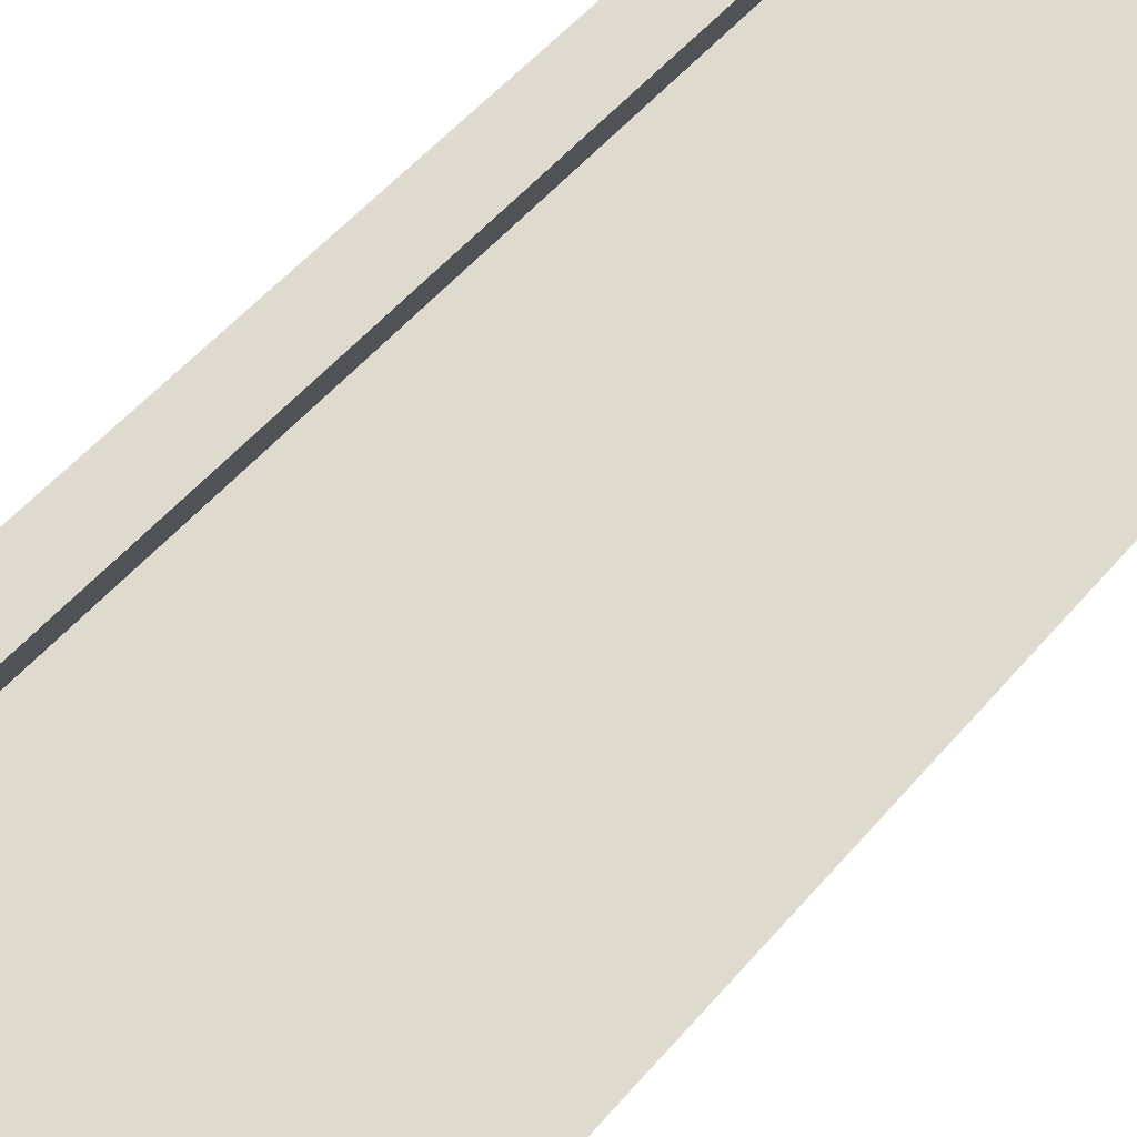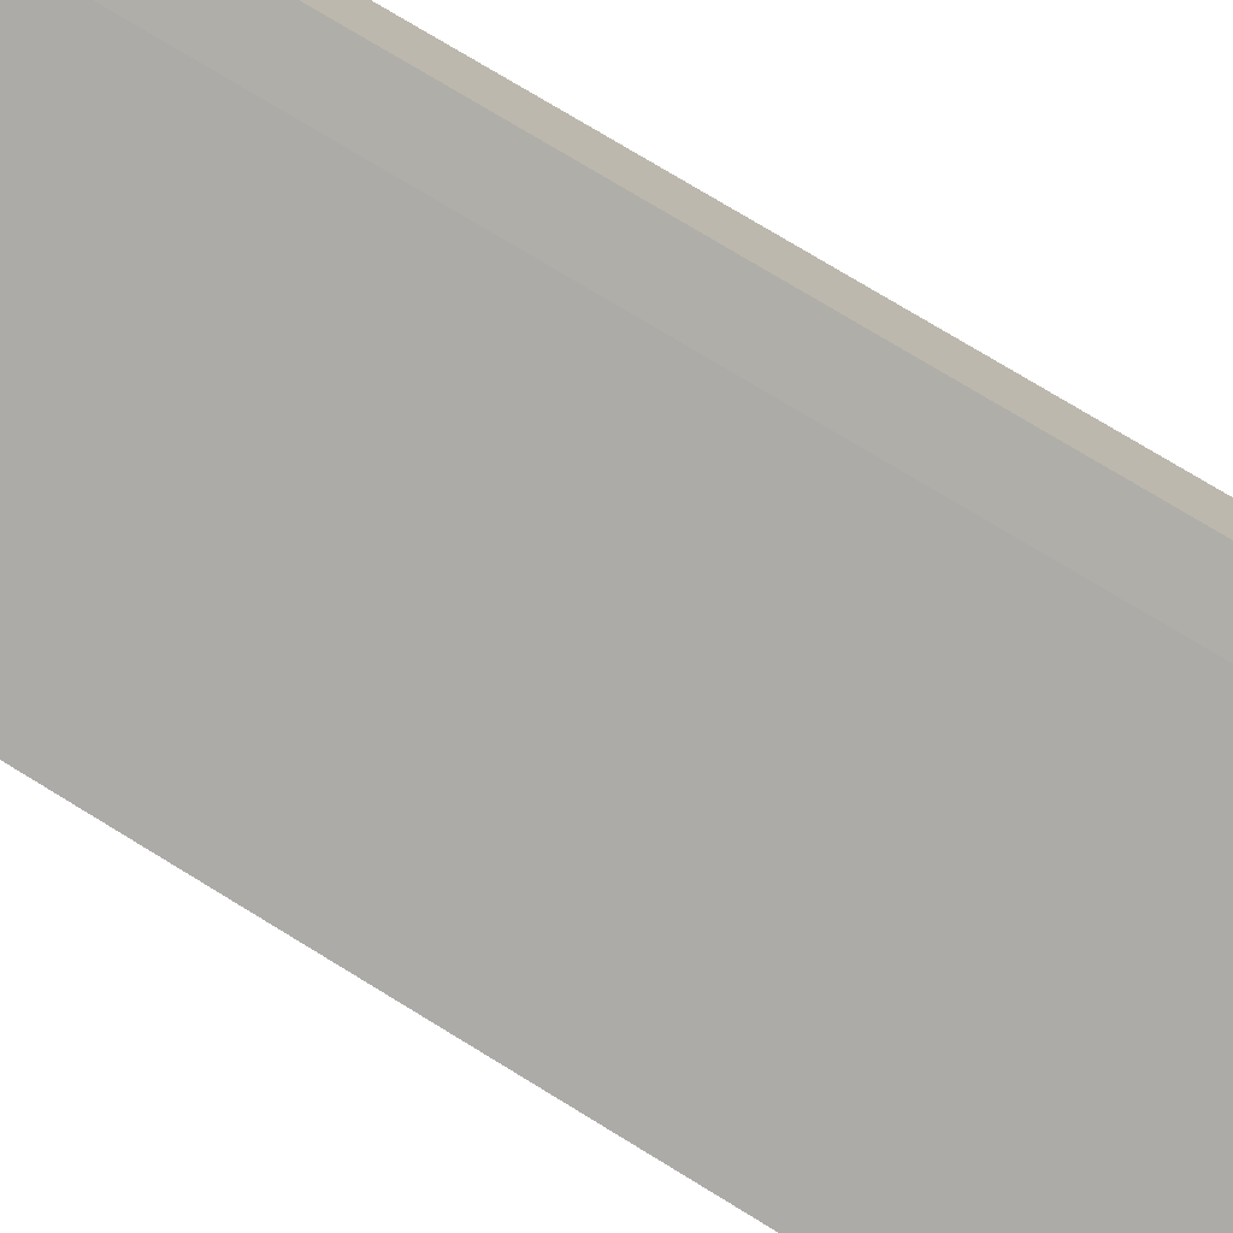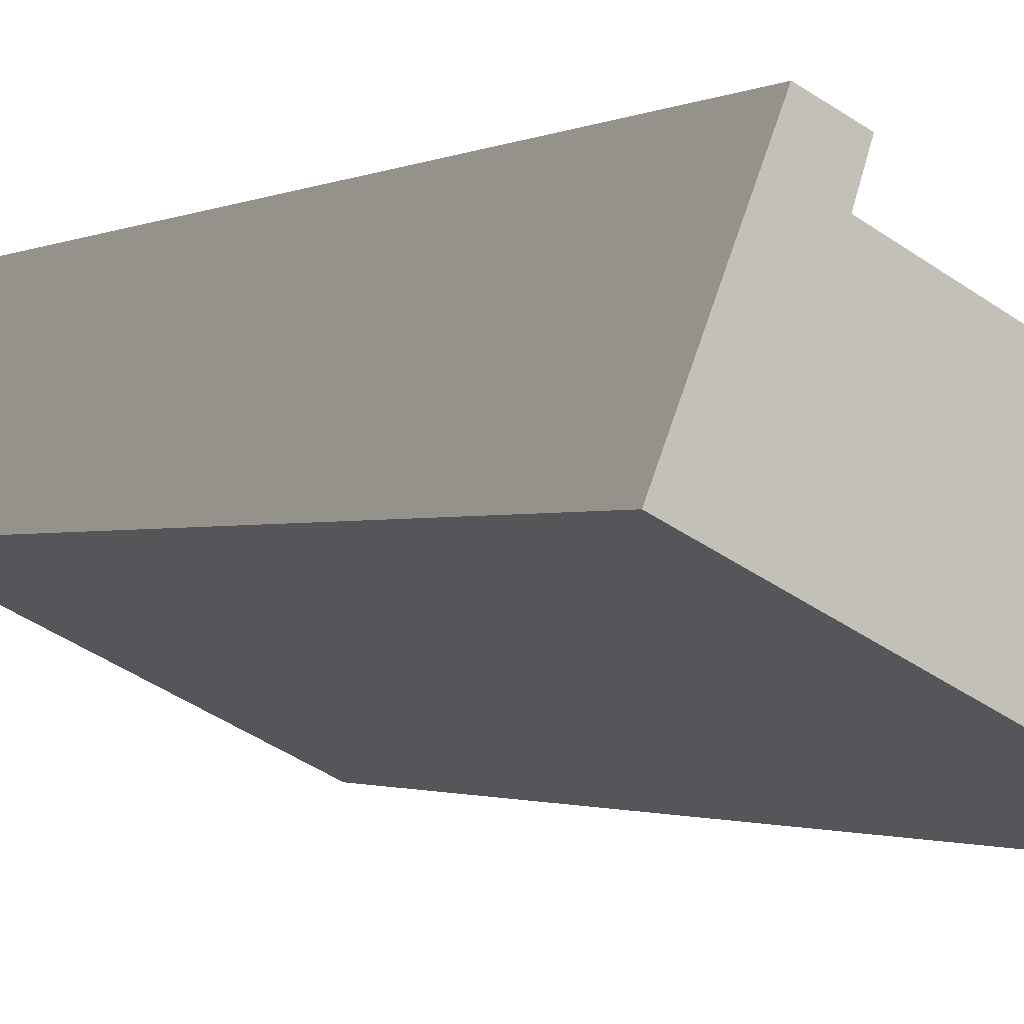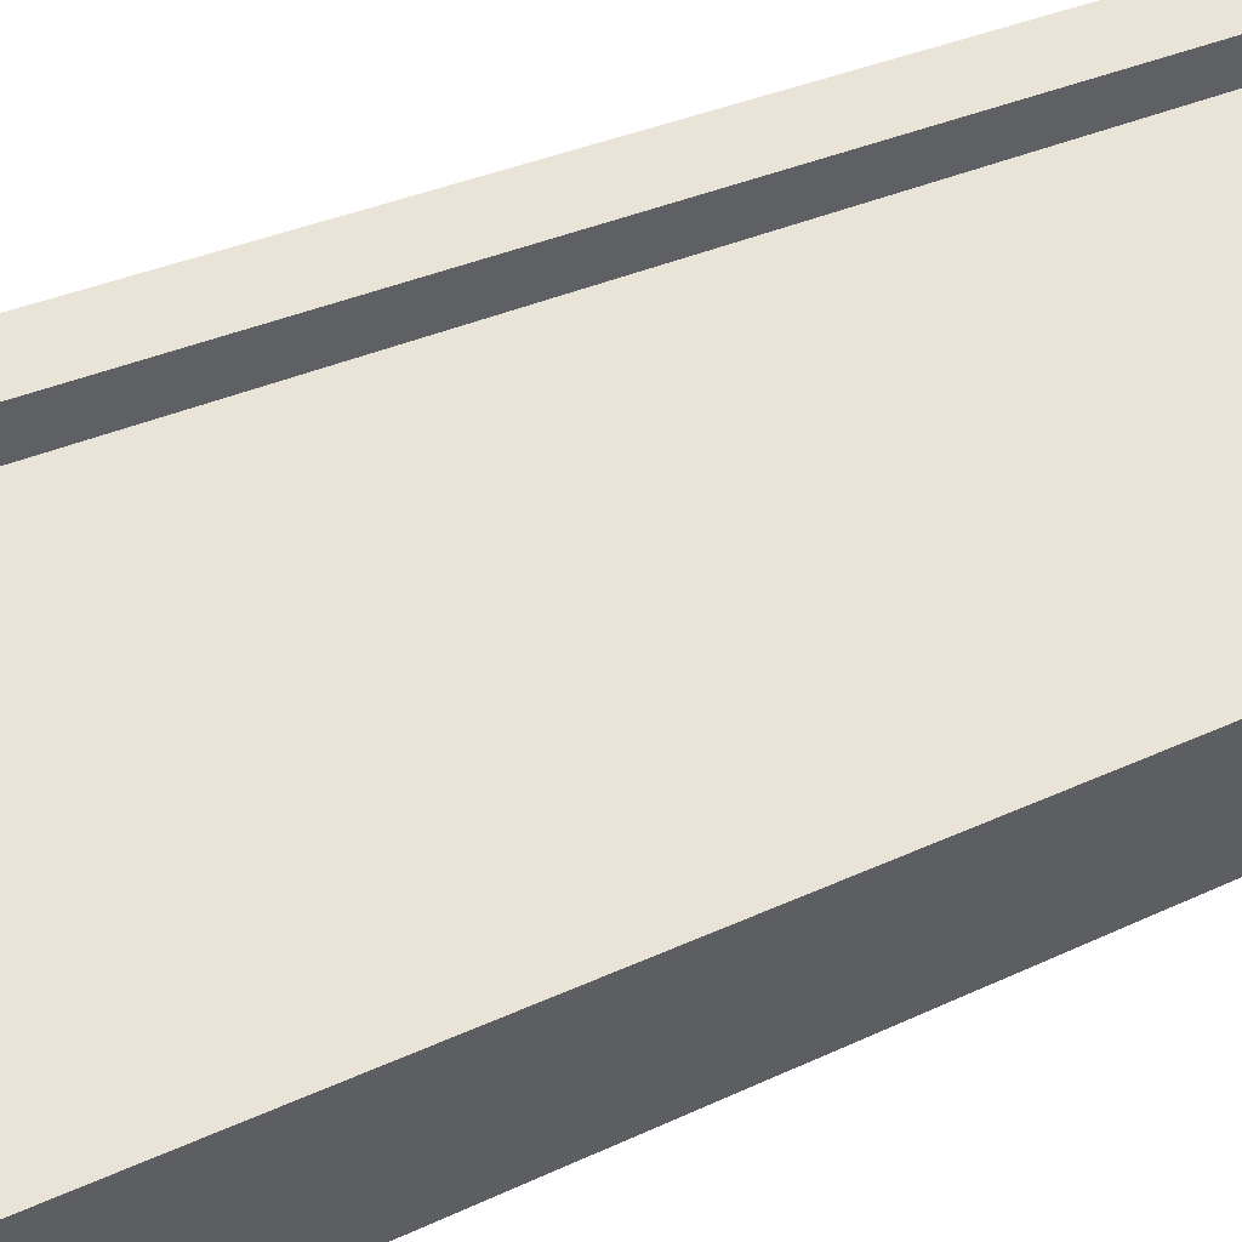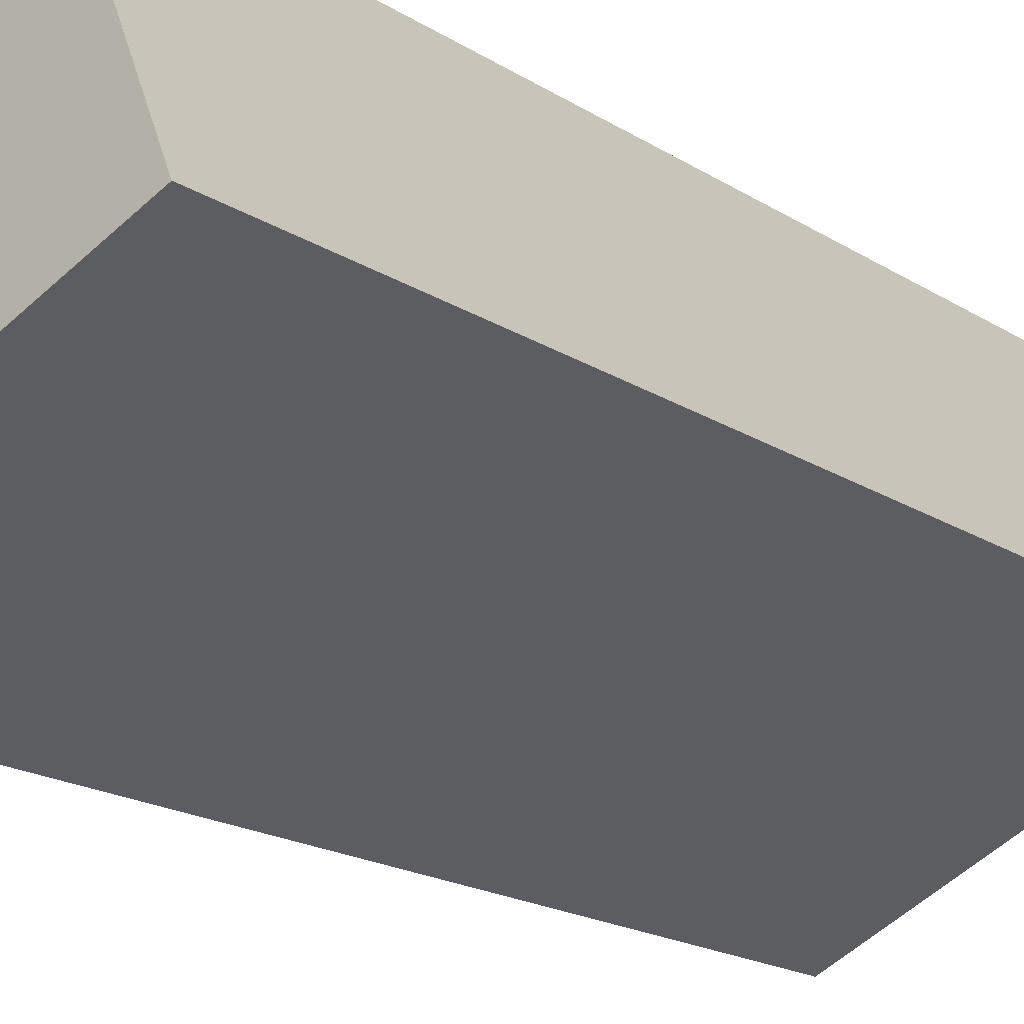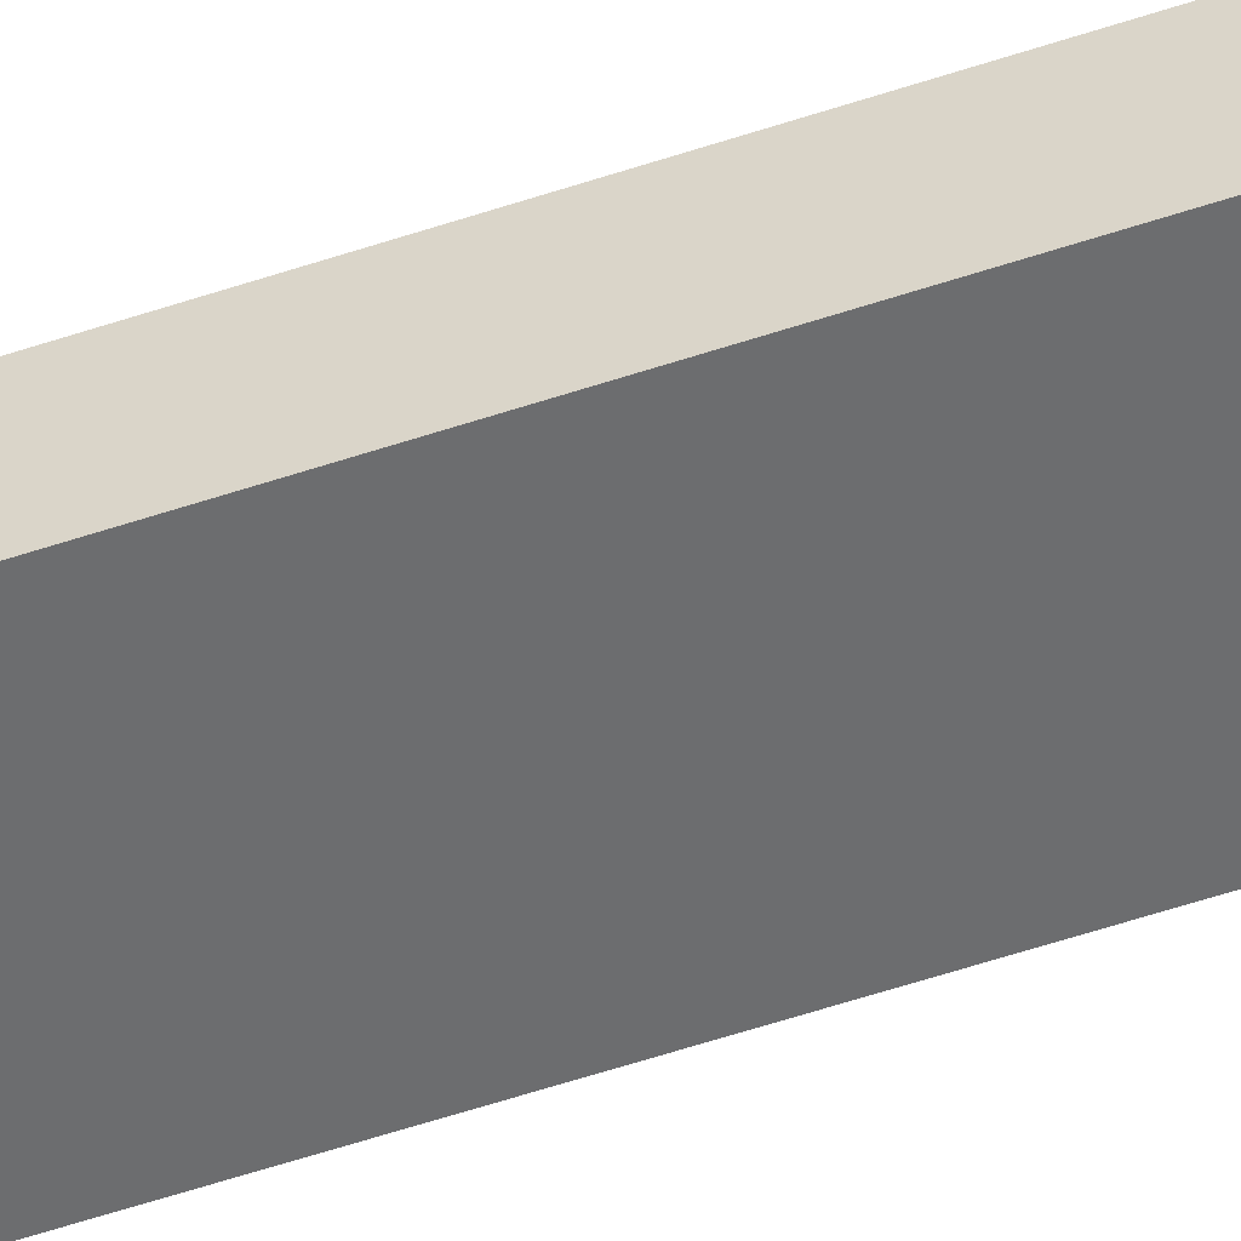
<metadata>
{"format":"obj","ext":"obj","renderer":"f3d","projection":"perspective","resolution":1024,"background":"white","views":[{"elev":49.9,"azim":38.0,"up":"+Z"},{"elev":75.8,"azim":121.4,"up":"+Z"},{"elev":-1.2,"azim":-26.9,"up":"+Z"},{"elev":26.9,"azim":52.0,"up":"+Z"},{"elev":-16.5,"azim":-143.5,"up":"+Z"},{"elev":-78.6,"azim":106.6,"up":"+Z"}]}
</metadata>
<code>
v  0 16.37 1.003e-15
v  6.37 16.37 -0.353
v  5.29 16.37 -2.592
v  1.635 16.37 2.038
v  1.817 16.37 2.606
v  1.157 16.37 2.922
v  0.14 16.37 0.355
v  6.37 2.162e-17 -0.353
v  5.29 1.587e-16 -2.592
v  0 0 0
v  1.157 -1.789e-16 2.922
v  0.14 -2.174e-17 0.355
v  1.817 -1.596e-16 2.606
v  1.635 -1.248e-16 2.038
g defaultobject
f 1 2 3
f 2 1 4
f 4 1 5
f 5 1 6
f 6 1 7
f 8 3 2
f 3 8 9
f 9 1 3
f 1 9 10
f 10 7 1
f 7 10 6
f 6 10 11
f 11 10 12
f 11 5 6
f 5 11 13
f 14 2 4
f 2 14 8
f 13 4 5
f 4 13 14
f 8 10 9
f 10 8 14
f 10 14 13
f 10 13 11
f 10 11 12

</code>
